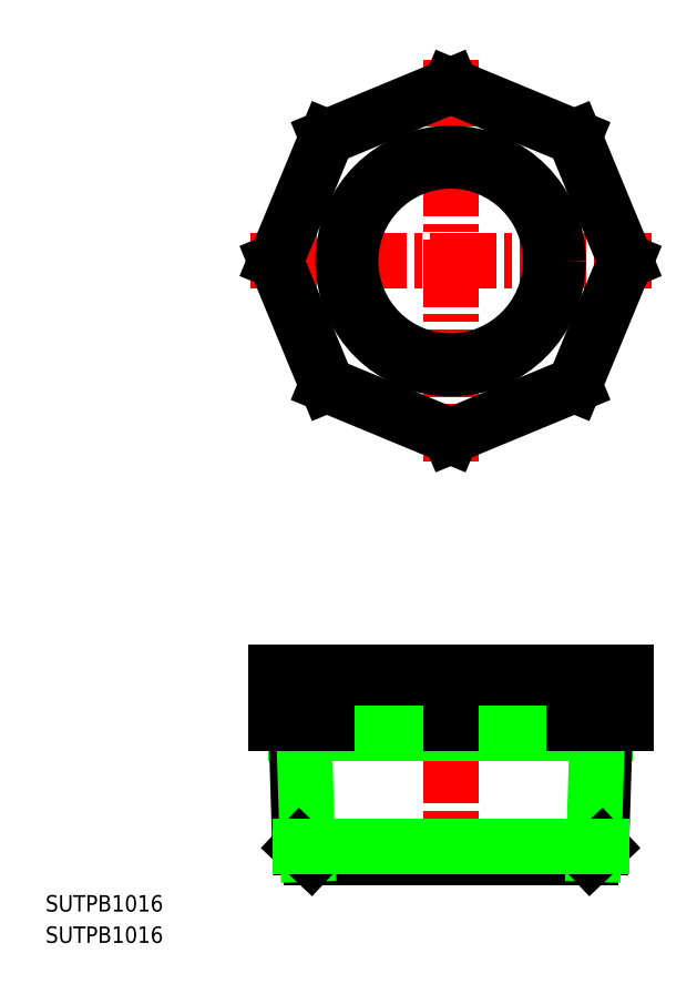
<metadata>
{"format":"dxf","ext":"dxf","renderer":"ezdxf+matplotlib","layout":"modelspace","background":"white","min_lineweight":24,"dpi":150}
</metadata>
<code>
0
SECTION
2
ENTITIES
0
TEXT
8
0
10
46.73
20
157
30
0
40
3.2
1
SUTPB1016
0
TEXT
8
0
10
46.73
20
150.9
30
0
40
3.2
1
SUTPB1016
0
LINE
8
CENTER
10
125.7
20
322.7
30
0
11
125.7
21
244.5
31
0
0
LINE
8
CENTER
10
86.59
20
283.6
30
0
11
164.8
21
283.6
31
0
0
LINE
8
CENTER
10
125.7
20
208.6
30
0
11
125.7
21
162.6
31
0
0
LINE
8
0
10
91.59
20
193.6
30
0
11
159.8
21
193.6
31
0
0
LINE
8
0
10
135.3
20
201.3
30
0
11
135.3
21
195.8
31
0
0
LINE
8
0
10
135.3
20
195.8
30
0
11
140.1
21
195.8
31
0
0
LINE
8
0
10
135.3
20
201.3
30
0
11
140.1
21
201.3
31
0
0
LINE
8
0
10
140.1
20
195.8
30
0
11
136.9
21
198.6
31
0
0
LINE
8
0
10
140.1
20
201.3
30
0
11
136.9
21
198.6
31
0
0
LINE
8
0
10
125.7
20
249.5
30
0
11
149.8
21
259.5
31
0
0
LINE
8
0
10
101.6
20
307.7
30
0
11
125.7
21
317.7
31
0
0
LINE
8
0
10
98.44
20
167.6
30
0
11
152.9
21
167.6
31
0
0
LINE
8
0
10
91.59
20
203.6
30
0
11
159.8
21
203.6
31
0
0
LINE
8
0
10
95.62
20
191.6
30
0
11
155.7
21
191.6
31
0
0
LINE
8
0
10
95.56
20
193.6
30
0
11
96.31
21
169.6
31
0
0
LINE
8
0
10
97.1
20
191.6
30
0
11
97.83
21
168.2
31
0
0
LINE
8
0
10
95.56
20
193.6
30
0
11
97.1
21
191.6
31
0
0
LINE
8
0
10
96.31
20
169.6
30
0
11
98.44
21
167.6
31
0
0
LINE
8
0
10
155.8
20
193.6
30
0
11
155.1
21
169.6
31
0
0
LINE
8
0
10
154.3
20
191.6
30
0
11
153.5
21
168.2
31
0
0
LINE
8
0
10
155.8
20
193.6
30
0
11
154.3
21
191.6
31
0
0
LINE
8
0
10
155.1
20
169.6
30
0
11
152.9
21
167.6
31
0
0
LINE
8
0
10
96.31
20
169.6
30
0
11
155.1
21
169.6
31
0
0
LINE
8
0
10
149.8
20
259.5
30
0
11
159.8
21
283.6
31
0
0
LINE
8
0
10
91.59
20
283.6
30
0
11
101.6
21
307.7
31
0
0
LINE
8
0
10
159.8
20
283.6
30
0
11
149.8
21
307.7
31
0
0
LINE
8
0
10
101.6
20
259.5
30
0
11
91.59
21
283.6
31
0
0
LINE
8
0
10
149.8
20
307.7
30
0
11
125.7
21
317.7
31
0
0
LINE
8
0
10
125.7
20
249.5
30
0
11
101.6
21
259.5
31
0
0
LINE
8
0
10
91.59
20
203.6
30
0
11
91.59
21
193.6
31
0
0
LINE
8
0
10
101.6
20
203.6
30
0
11
101.6
21
193.6
31
0
0
LINE
8
0
10
125.7
20
203.6
30
0
11
125.7
21
193.6
31
0
0
LINE
8
0
10
149.8
20
203.6
30
0
11
149.8
21
193.6
31
0
0
LINE
8
0
10
159.8
20
203.6
30
0
11
159.8
21
193.6
31
0
0
CIRCLE
8
0
10
125.7
20
283.6
30
0
40
20.96
0
CIRCLE
8
0
10
125.7
20
283.6
30
0
40
19.48
0
VIEWPORT
8
0
10
5.614
20
3.902
30
0
40
9.313
41
6.293
68
     1
69
     1
0
VIEWPORT
8
0
10
5.614
20
3.902
30
0
40
8.982
41
6.243
68
     2
69
     2
0
ENDSEC
0
EOF

</code>
